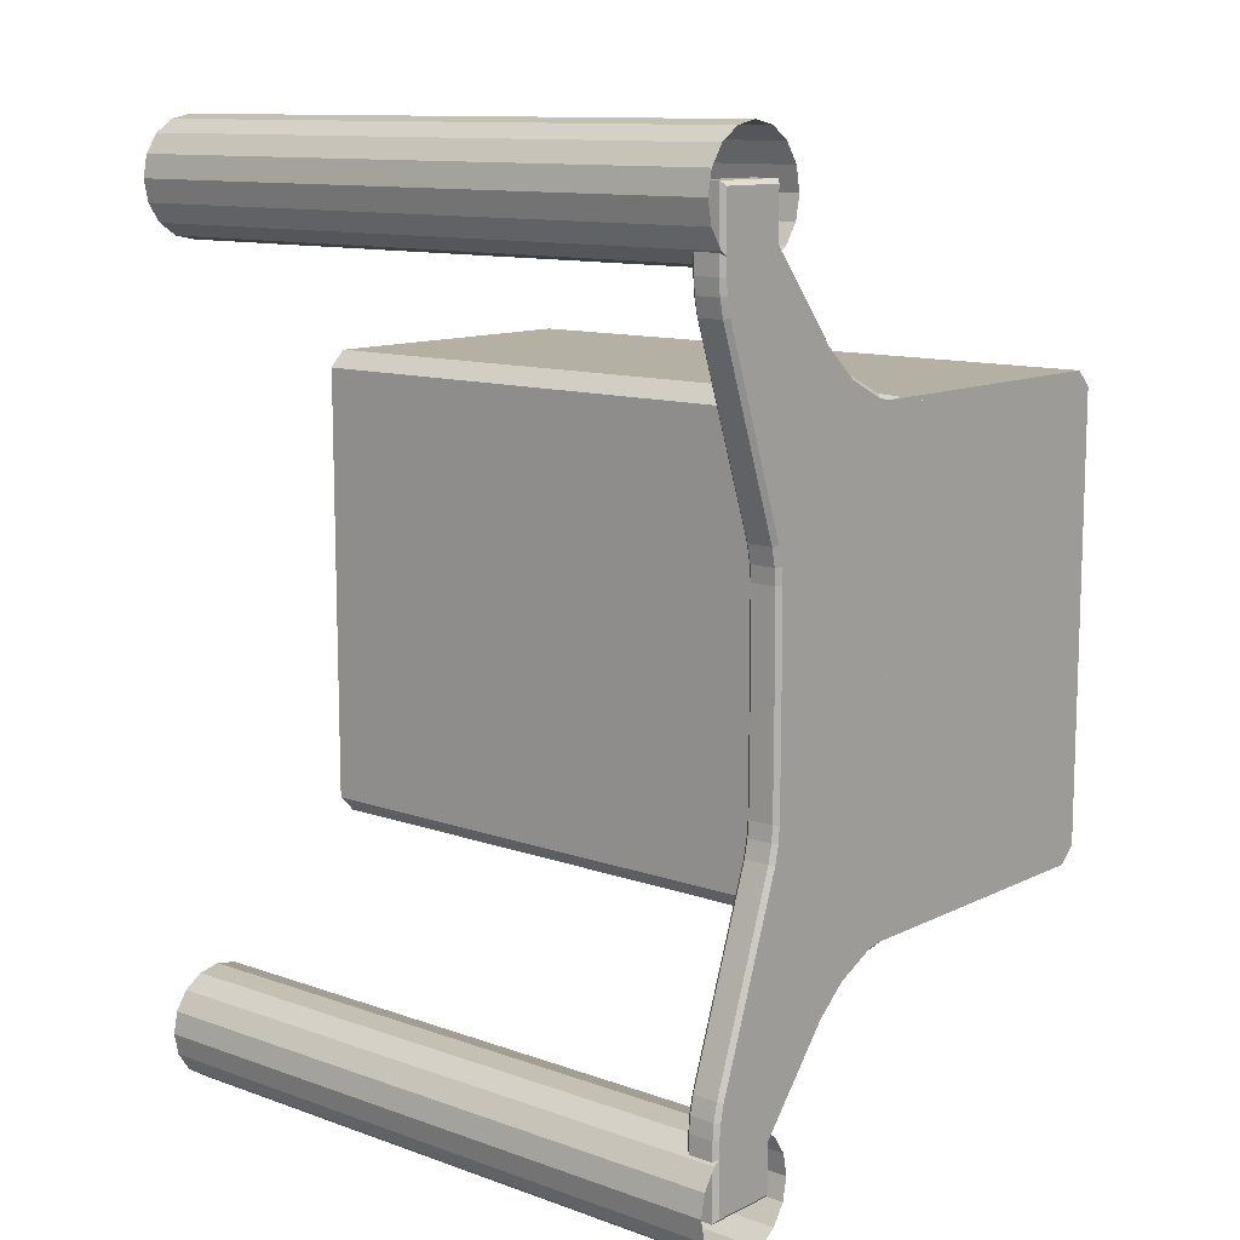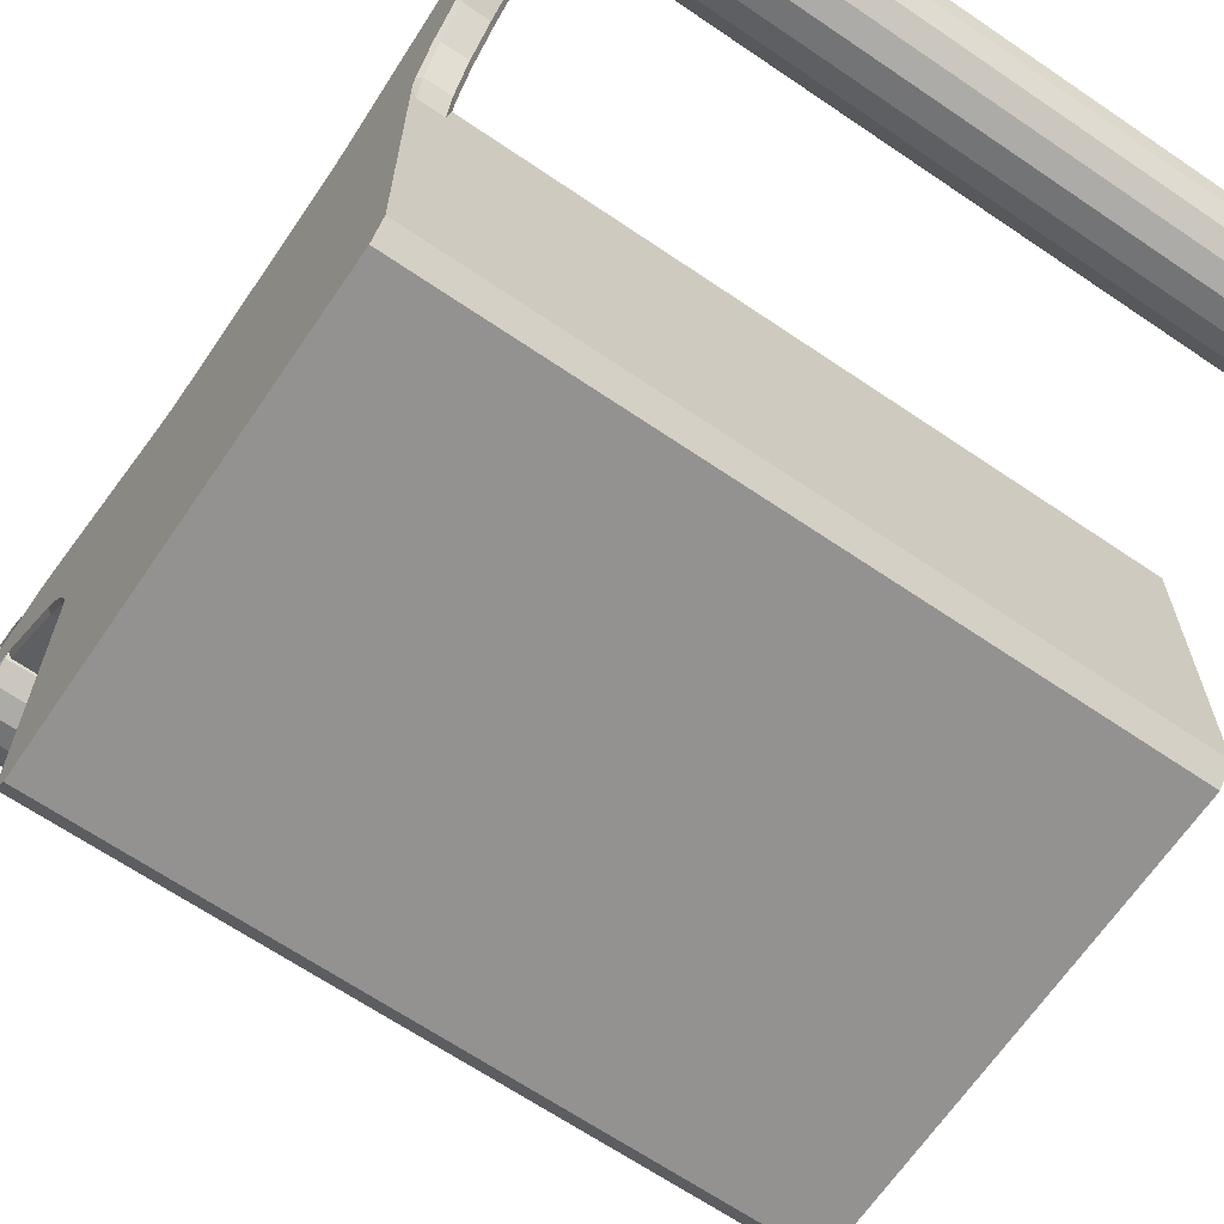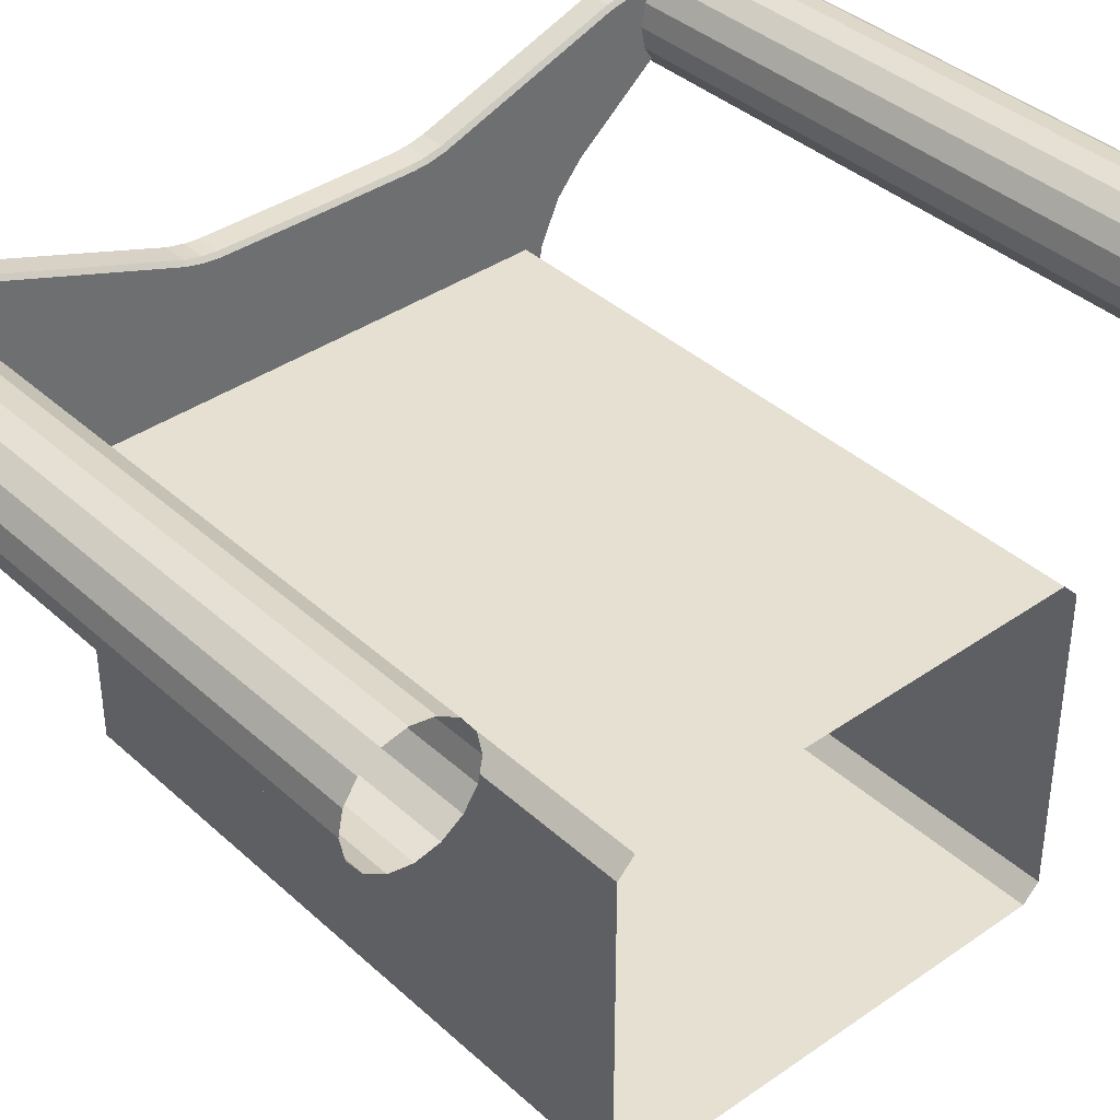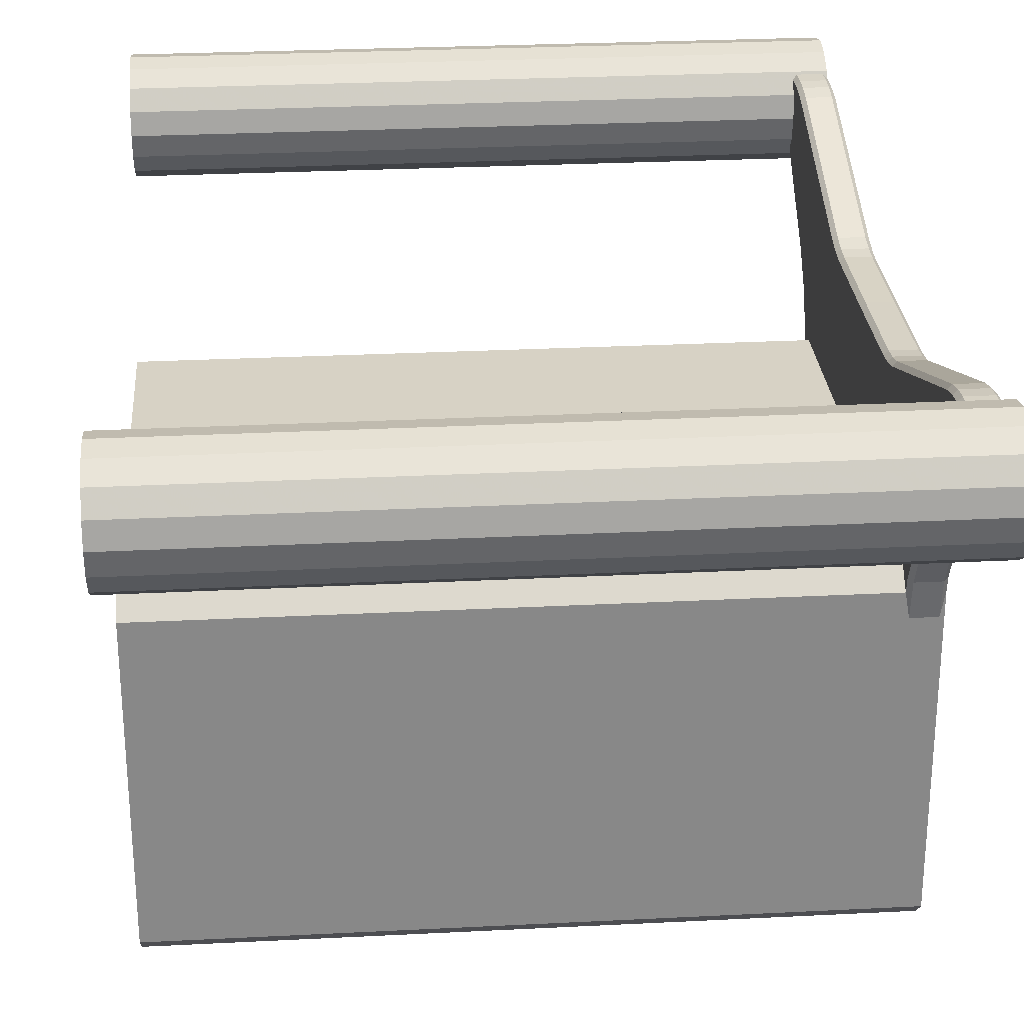
<metadata>
{"format":"obj","ext":"obj","renderer":"f3d","projection":"perspective","resolution":1024,"background":"white","views":[{"elev":11.5,"azim":-139.5,"up":"+Z"},{"elev":-66.4,"azim":-34.3,"up":"+Y"},{"elev":38.5,"azim":48.7,"up":"+Y"},{"elev":27.5,"azim":175.5,"up":"+Y"}]}
</metadata>
<code>
o Track
v 1e-06 -0 0.43
v 0.8 0 0.43
v 1e-06 -0.02679 0.4353
v 0.8 -0.02679 0.4353
v 1e-06 -0.0495 0.4505
v 0.8 -0.0495 0.4505
v 1e-06 -0.06467 0.4732
v 0.8 -0.06467 0.4732
v 1e-06 -0.07 0.5
v 0.8 -0.07 0.5
v 1e-06 -0.06467 0.5268
v 0.8 -0.06467 0.5268
v 1e-06 -0.0495 0.5495
v 0.8 -0.0495 0.5495
v 1e-06 -0.02679 0.5647
v 0.8 -0.02679 0.5647
v 1e-06 -0 0.57
v 0.8 0 0.57
v 1e-06 0.02679 0.5647
v 0.8 0.02679 0.5647
v 1e-06 0.0495 0.5495
v 0.8 0.0495 0.5495
v 1e-06 0.06467 0.5268
v 0.8 0.06467 0.5268
v 1e-06 0.07 0.5
v 0.8 0.07 0.5
v 1e-06 0.06467 0.4732
v 0.8 0.06467 0.4732
v 1e-06 0.0495 0.4505
v 0.8 0.0495 0.4505
v 1e-06 0.02679 0.4353
v 0.8 0.02679 0.4353
v 0.8 0 -0.43
v 0 -0 -0.43
v 0.8 -0.02679 -0.4353
v 0 -0.02679 -0.4353
v 0.8 -0.0495 -0.4505
v 0 -0.0495 -0.4505
v 0.8 -0.06467 -0.4732
v 0 -0.06467 -0.4732
v 0.8 -0.07 -0.5
v 0 -0.07 -0.5
v 0.8 -0.06467 -0.5268
v 0 -0.06467 -0.5268
v 0.8 -0.0495 -0.5495
v 0 -0.0495 -0.5495
v 0.8 -0.02679 -0.5647
v 0 -0.02679 -0.5647
v 0.8 0 -0.57
v 0 -0 -0.57
v 0.8 0.02679 -0.5647
v 0 0.02679 -0.5647
v 0.8 0.0495 -0.5495
v 0 0.0495 -0.5495
v 0.8 0.06467 -0.5268
v 0 0.06467 -0.5268
v 0.8 0.07 -0.5
v 0 0.07 -0.5
v 0.8 0.06467 -0.4732
v 0 0.06467 -0.4732
v 0.8 0.0495 -0.4505
v 0 0.0495 -0.4505
v 0.8 0.02679 -0.4353
v 0 0.02679 -0.4353
v 0 -0.2869 -0
v 0 -0.6192 -0.268
v 0 -0.5992 -0.288
v 0 -0.5992 0.288
v 0 -0.6192 0.268
v 0 -0.2278 -0.288
v 0 -0.2078 -0.268
v 0 -0.2078 0.268
v 0 -0.2278 0.288
v 0.8 -0.2078 -0.268
v 0.8 -0.2278 -0.288
v 0.8 -0.5992 -0.288
v 0.8 -0.6192 -0.268
v 0.8 -0.6192 0.268
v 0.8 -0.5992 0.288
v 0.8 -0.2278 0.288
v 0.8 -0.2078 0.268
v 0.04 -0.05158 -0
v 0.035 -0.04658 -0
v 0.035 -0.2869 -0
v 0.04 -0.2819 -0
v 0.04 -0.282 0.2825
v 0.035 -0.287 0.2875
v 0.035 -0.04274 0.454
v 0.04 -0.03774 0.4522
v 0.04 0.04183 0.5098
v 0.035 0.04685 0.5148
v 0.035 -0.04274 0.5148
v 0.04 -0.03774 0.5098
v 0.035 -0.2595 0.2875
v 0.04 -0.2591 0.2825
v 0.035 -0.1288 0.3493
v 0.04 -0.1252 0.3458
v 0.035 -0.2127 0.2957
v 0.04 -0.2112 0.2909
v 0.035 -0.1649 0.3184
v 0.04 -0.1621 0.3141
v 0.035 0.04647 0.4261
v 0.04 0.04147 0.4263
v 0.035 0.03384 0.3688
v 0.04 0.02912 0.3705
v 0.035 0.04473 0.4074
v 0.04 0.03978 0.4082
v 0.035 0.04011 0.3865
v 0.04 0.03529 0.3879
v 0.04 -0.03821 0.18
v 0.035 -0.0335 0.1784
v 0.035 -0.04612 0.1211
v 0.04 -0.05112 0.1213
v 0.035 -0.03976 0.1607
v 0.04 -0.04458 0.1621
v 0.035 -0.04438 0.1398
v 0.04 -0.04933 0.1405
v 0.005 -0.04658 -0
v 0 -0.05158 -0
v 0.005 -0.287 0.2875
v 0 -0.287 0.2825
v 0 -0.03774 0.4522
v 0.005 -0.04274 0.454
v 0.005 0.04685 0.5148
v 0 0.04183 0.5098
v 0 -0.03774 0.5098
v 0.005 -0.04274 0.5148
v 0 -0.2591 0.2825
v 0.005 -0.2595 0.2875
v 0 -0.1252 0.3458
v 0.005 -0.1288 0.3493
v 0 -0.2112 0.2909
v 0.005 -0.2127 0.2957
v 0 -0.1621 0.3141
v 0.005 -0.1649 0.3184
v 0 0.04147 0.4263
v 0.005 0.04647 0.4261
v 0 0.02912 0.3705
v 0.005 0.03384 0.3688
v 0 0.03978 0.4082
v 0.005 0.04473 0.4074
v 0 0.03529 0.3879
v 0.005 0.04011 0.3865
v 0.005 -0.0335 0.1784
v 0 -0.03821 0.18
v 0 -0.05112 0.1213
v 0.005 -0.04612 0.1211
v 0 -0.04458 0.1621
v 0.005 -0.03976 0.1607
v 0 -0.04933 0.1405
v 0.005 -0.04438 0.1398
v 0.035 -0.287 -0.2875
v 0.04 -0.282 -0.2825
v 0.04 -0.03774 -0.4522
v 0.035 -0.04274 -0.454
v 0.035 0.04685 -0.5148
v 0.04 0.04183 -0.5098
v 0.04 -0.03774 -0.5098
v 0.035 -0.04274 -0.5148
v 0.04 -0.2591 -0.2825
v 0.035 -0.2595 -0.2875
v 0.04 -0.1252 -0.3458
v 0.035 -0.1288 -0.3493
v 0.04 -0.2112 -0.2909
v 0.035 -0.2127 -0.2957
v 0.04 -0.1621 -0.3141
v 0.035 -0.1649 -0.3184
v 0.04 0.04147 -0.4263
v 0.035 0.04647 -0.4261
v 0.04 0.02912 -0.3705
v 0.035 0.03384 -0.3688
v 0.04 0.03978 -0.4082
v 0.035 0.04473 -0.4074
v 0.04 0.03529 -0.3879
v 0.035 0.04011 -0.3865
v 0.035 -0.0335 -0.1784
v 0.04 -0.03821 -0.18
v 0.04 -0.05112 -0.1213
v 0.035 -0.04612 -0.1211
v 0.04 -0.04458 -0.1621
v 0.035 -0.03976 -0.1607
v 0.04 -0.04933 -0.1405
v 0.035 -0.04438 -0.1398
v 0 -0.287 -0.2825
v 0.005 -0.287 -0.2875
v 0.005 -0.04274 -0.454
v 0 -0.03774 -0.4522
v 0 0.04183 -0.5098
v 0.005 0.04685 -0.5148
v 0.005 -0.04274 -0.5148
v 0 -0.03774 -0.5098
v 0.005 -0.2595 -0.2875
v 0 -0.2591 -0.2825
v 0.005 -0.1288 -0.3493
v 0 -0.1252 -0.3458
v 0.005 -0.2127 -0.2957
v 0 -0.2112 -0.2909
v 0.005 -0.1649 -0.3184
v 0 -0.1621 -0.3141
v 0.005 0.04647 -0.4261
v 0 0.04147 -0.4263
v 0.005 0.03384 -0.3688
v 0 0.02912 -0.3705
v 0.005 0.04473 -0.4074
v 0 0.03978 -0.4082
v 0.005 0.04011 -0.3865
v 0 0.03529 -0.3879
v 0 -0.03821 -0.18
v 0.005 -0.0335 -0.1784
v 0.005 -0.04612 -0.1211
v 0 -0.05112 -0.1213
v 0.005 -0.03976 -0.1607
v 0 -0.04458 -0.1621
v 0.005 -0.04438 -0.1398
v 0 -0.04933 -0.1405
v 0.5333 0 -0.43
v 0.2667 -0 -0.43
v 0.2667 -0.02679 -0.4353
v 0.5333 -0.02679 -0.4353
v 0.2667 -0.0495 -0.4505
v 0.5333 -0.0495 -0.4505
v 0.2667 -0.06467 -0.4732
v 0.5333 -0.06467 -0.4732
v 0.2667 -0.07 -0.5
v 0.5333 -0.07 -0.5
v 0.2667 -0.06467 -0.5268
v 0.5333 -0.06467 -0.5268
v 0.2667 -0.0495 -0.5495
v 0.5333 -0.0495 -0.5495
v 0.2667 -0.02679 -0.5647
v 0.5333 -0.02679 -0.5647
v 0.2667 -0 -0.57
v 0.5333 0 -0.57
v 0.2667 0.02679 -0.5647
v 0.5333 0.02679 -0.5647
v 0.2667 0.0495 -0.5495
v 0.5333 0.0495 -0.5495
v 0.2667 0.06467 -0.5268
v 0.5333 0.06467 -0.5268
v 0.2667 0.07 -0.5
v 0.5333 0.07 -0.5
v 0.2667 0.06467 -0.4732
v 0.5333 0.06467 -0.4732
v 0.2667 0.0495 -0.4505
v 0.5333 0.0495 -0.4505
v 0.2667 0.02679 -0.4353
v 0.5333 0.02679 -0.4353
v 0.2667 -0 0.43
v 0.5333 0 0.43
v 0.5333 -0.02679 0.4353
v 0.2667 -0.02679 0.4353
v 0.5333 -0.0495 0.4505
v 0.2667 -0.0495 0.4505
v 0.5333 -0.06467 0.4732
v 0.2667 -0.06467 0.4732
v 0.5333 -0.07 0.5
v 0.2667 -0.07 0.5
v 0.5333 -0.06467 0.5268
v 0.2667 -0.06467 0.5268
v 0.5333 -0.0495 0.5495
v 0.2667 -0.0495 0.5495
v 0.5333 -0.02679 0.5647
v 0.2667 -0.02679 0.5647
v 0.5333 0 0.57
v 0.2667 -0 0.57
v 0.5333 0.02679 0.5647
v 0.2667 0.02679 0.5647
v 0.5333 0.0495 0.5495
v 0.2667 0.0495 0.5495
v 0.5333 0.06467 0.5268
v 0.2667 0.06467 0.5268
v 0.5333 0.07 0.5
v 0.2667 0.07 0.5
v 0.5333 0.06467 0.4732
v 0.2667 0.06467 0.4732
v 0.5333 0.0495 0.4505
v 0.2667 0.0495 0.4505
v 0.5333 0.02679 0.4353
v 0.2667 0.02679 0.4353
f 249 4 250
f 4 252 250
f 6 254 252
f 254 10 256
f 10 258 256
f 258 14 260
f 14 262 260
f 16 264 262
f 18 266 264
f 20 268 266
f 268 24 270
f 24 272 270
f 272 28 274
f 28 276 274
f 30 278 276
f 32 249 278
f 34 218 217
f 36 220 218
f 220 40 222
f 40 224 222
f 42 226 224
f 44 228 226
f 46 230 228
f 48 232 230
f 50 234 232
f 234 54 236
f 236 56 238
f 238 58 240
f 240 60 242
f 60 244 242
f 244 64 246
f 64 217 246
f 83 147 112
f 185 161 152
f 65 185 152
f 95 86 113
f 102 124 91
f 88 131 96
f 91 127 92
f 100 133 98
f 106 137 102
f 96 135 100
f 92 123 88
f 104 143 108
f 108 141 106
f 111 149 144
f 111 139 104
f 98 129 94
f 210 83 179
f 116 149 114
f 193 184 211
f 112 151 116
f 82 84 119
f 146 121 128
f 94 120 87
f 189 169 156
f 194 155 163
f 190 156 159
f 196 167 165
f 200 173 169
f 198 163 167
f 155 190 159
f 206 171 175
f 204 175 173
f 209 181 176
f 202 176 171
f 192 165 161
f 87 121 65
f 212 183 181
f 214 179 183
f 71 81 72
f 70 76 75
f 73 79 68
f 69 77 66
f 75 71 70
f 73 81 80
f 69 79 78
f 67 77 76
f 73 69 67
f 86 84 85
f 90 92 93
f 88 93 92
f 88 97 89
f 100 97 96
f 100 99 101
f 98 95 99
f 94 86 95
f 104 110 111
f 104 109 105
f 106 109 108
f 102 107 106
f 102 90 103
f 112 82 83
f 116 113 112
f 114 117 116
f 114 110 115
f 127 125 126
f 126 123 127
f 130 123 122
f 130 135 131
f 132 135 134
f 128 133 132
f 121 129 128
f 145 139 144
f 142 139 138
f 142 141 143
f 140 137 141
f 125 137 136
f 119 147 118
f 146 151 147
f 150 149 151
f 145 149 148
f 84 153 85
f 159 157 158
f 158 155 159
f 162 155 154
f 162 167 163
f 164 167 166
f 160 165 164
f 153 161 160
f 177 171 176
f 174 171 170
f 174 173 175
f 172 169 173
f 157 169 168
f 82 179 83
f 178 183 179
f 182 181 183
f 177 181 180
f 188 190 191
f 186 191 190
f 186 195 187
f 198 195 194
f 198 197 199
f 196 193 197
f 192 184 193
f 202 208 209
f 202 207 203
f 204 207 206
f 200 205 204
f 200 188 201
f 210 119 118
f 214 211 210
f 212 215 214
f 212 208 213
f 178 153 160
f 247 33 63
f 246 216 247
f 61 247 63
f 245 246 247
f 59 245 61
f 242 245 243
f 241 59 57
f 240 243 241
f 55 241 57
f 239 240 241
f 237 55 53
f 236 239 237
f 51 237 53
f 235 236 237
f 49 235 51
f 232 235 233
f 231 49 47
f 230 233 231
f 229 47 45
f 228 231 229
f 227 45 43
f 226 229 227
f 225 43 41
f 224 227 225
f 223 41 39
f 222 225 223
f 37 223 39
f 221 222 223
f 219 37 35
f 218 221 219
f 33 219 35
f 216 218 219
f 279 1 31
f 278 248 279
f 277 31 29
f 276 279 277
f 275 29 27
f 274 277 275
f 25 275 27
f 272 275 273
f 271 25 23
f 270 273 271
f 21 271 23
f 269 270 271
f 267 21 19
f 266 269 267
f 265 19 17
f 264 267 265
f 263 17 15
f 262 265 263
f 261 15 13
f 260 263 261
f 11 261 13
f 259 260 261
f 257 11 9
f 256 259 257
f 255 9 7
f 254 257 255
f 253 7 5
f 252 255 253
f 251 5 3
f 250 253 251
f 248 3 1
f 248 250 251
f 249 2 4
f 4 6 252
f 6 8 254
f 254 8 10
f 10 12 258
f 258 12 14
f 14 16 262
f 16 18 264
f 18 20 266
f 20 22 268
f 268 22 24
f 24 26 272
f 272 26 28
f 28 30 276
f 30 32 278
f 32 2 249
f 34 36 218
f 36 38 220
f 220 38 40
f 40 42 224
f 42 44 226
f 44 46 228
f 46 48 230
f 48 50 232
f 50 52 234
f 234 52 54
f 236 54 56
f 238 56 58
f 240 58 60
f 60 62 244
f 244 62 64
f 64 34 217
f 83 118 147
f 185 192 161
f 152 84 65
f 65 184 185
f 105 109 107
f 107 103 90
f 90 93 89
f 90 89 97
f 105 107 90
f 115 110 105
f 115 105 90
f 115 90 97
f 117 115 97
f 117 97 101
f 85 82 113
f 113 117 101
f 113 101 99
f 86 85 113
f 113 99 95
f 102 137 124
f 88 123 131
f 91 124 127
f 100 135 133
f 106 141 137
f 96 131 135
f 92 127 123
f 104 139 143
f 108 143 141
f 111 114 149
f 111 144 139
f 98 133 129
f 210 118 83
f 116 151 149
f 203 207 205
f 205 201 188
f 188 191 187
f 188 187 195
f 203 205 188
f 213 208 203
f 213 203 188
f 213 188 195
f 215 213 195
f 215 195 199
f 65 119 211
f 211 215 199
f 211 199 197
f 184 65 211
f 211 197 193
f 112 147 151
f 118 83 82
f 82 85 84
f 84 65 119
f 119 118 82
f 138 145 148
f 140 142 138
f 125 136 140
f 122 126 125
f 130 122 125
f 125 140 138
f 125 138 148
f 130 125 148
f 130 148 150
f 134 130 150
f 146 119 65
f 134 150 146
f 132 134 146
f 146 65 121
f 128 132 146
f 94 129 120
f 189 200 169
f 194 186 155
f 190 189 156
f 196 198 167
f 200 204 173
f 198 194 163
f 155 186 190
f 206 202 171
f 204 206 175
f 209 212 181
f 202 209 176
f 192 196 165
f 65 84 87
f 87 120 121
f 212 214 183
f 214 210 179
f 71 74 81
f 70 67 76
f 73 80 79
f 69 78 77
f 75 74 71
f 73 72 81
f 69 68 79
f 67 66 77
f 67 70 71
f 71 72 73
f 73 68 69
f 69 66 67
f 67 71 73
f 86 87 84
f 90 91 92
f 88 89 93
f 88 96 97
f 100 101 97
f 100 98 99
f 98 94 95
f 94 87 86
f 104 105 110
f 104 108 109
f 106 107 109
f 102 103 107
f 102 91 90
f 112 113 82
f 116 117 113
f 114 115 117
f 114 111 110
f 127 124 125
f 126 122 123
f 130 131 123
f 130 134 135
f 132 133 135
f 128 129 133
f 121 120 129
f 145 138 139
f 142 143 139
f 142 140 141
f 140 136 137
f 125 124 137
f 119 146 147
f 146 150 151
f 150 148 149
f 145 144 149
f 84 152 153
f 159 156 157
f 158 154 155
f 162 163 155
f 162 166 167
f 164 165 167
f 160 161 165
f 153 152 161
f 177 170 171
f 174 175 171
f 174 172 173
f 172 168 169
f 157 156 169
f 82 178 179
f 178 182 183
f 182 180 181
f 177 176 181
f 188 189 190
f 186 187 191
f 186 194 195
f 198 199 195
f 198 196 197
f 196 192 193
f 192 185 184
f 202 203 208
f 202 206 207
f 204 205 207
f 200 201 205
f 200 189 188
f 210 211 119
f 214 215 211
f 212 213 215
f 212 209 208
f 170 177 180
f 172 174 170
f 157 168 172
f 154 158 157
f 162 154 157
f 157 172 170
f 157 170 180
f 162 157 180
f 162 180 182
f 166 162 182
f 178 82 85
f 166 182 178
f 164 166 178
f 178 85 153
f 160 164 178
f 247 216 33
f 246 217 216
f 61 245 247
f 245 244 246
f 59 243 245
f 242 244 245
f 241 243 59
f 240 242 243
f 55 239 241
f 239 238 240
f 237 239 55
f 236 238 239
f 51 235 237
f 235 234 236
f 49 233 235
f 232 234 235
f 231 233 49
f 230 232 233
f 229 231 47
f 228 230 231
f 227 229 45
f 226 228 229
f 225 227 43
f 224 226 227
f 223 225 41
f 222 224 225
f 37 221 223
f 221 220 222
f 219 221 37
f 218 220 221
f 33 216 219
f 216 217 218
f 279 248 1
f 278 249 248
f 277 279 31
f 276 278 279
f 275 277 29
f 274 276 277
f 25 273 275
f 272 274 275
f 271 273 25
f 270 272 273
f 21 269 271
f 269 268 270
f 267 269 21
f 266 268 269
f 265 267 19
f 264 266 267
f 263 265 17
f 262 264 265
f 261 263 15
f 260 262 263
f 11 259 261
f 259 258 260
f 257 259 11
f 256 258 259
f 255 257 9
f 254 256 257
f 253 255 7
f 252 254 255
f 251 253 5
f 250 252 253
f 248 251 3
f 248 249 250

</code>
